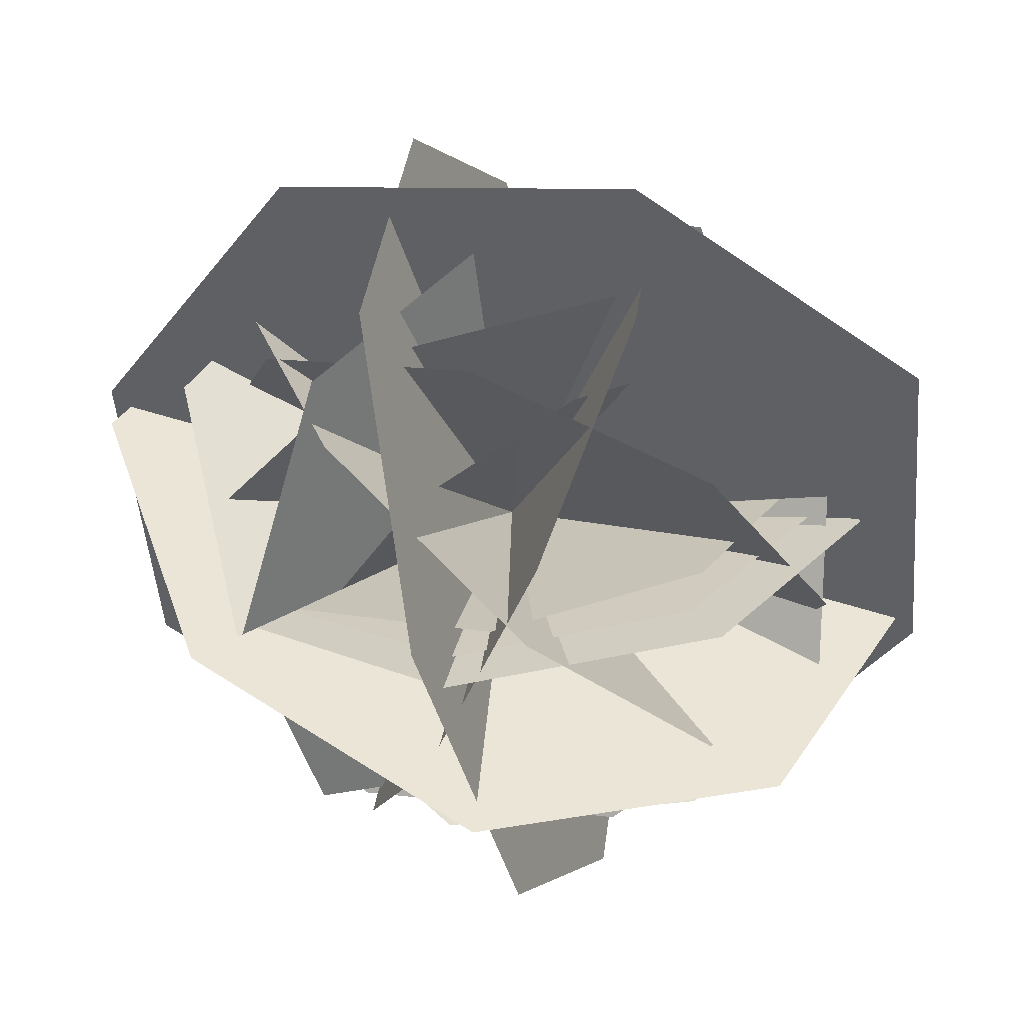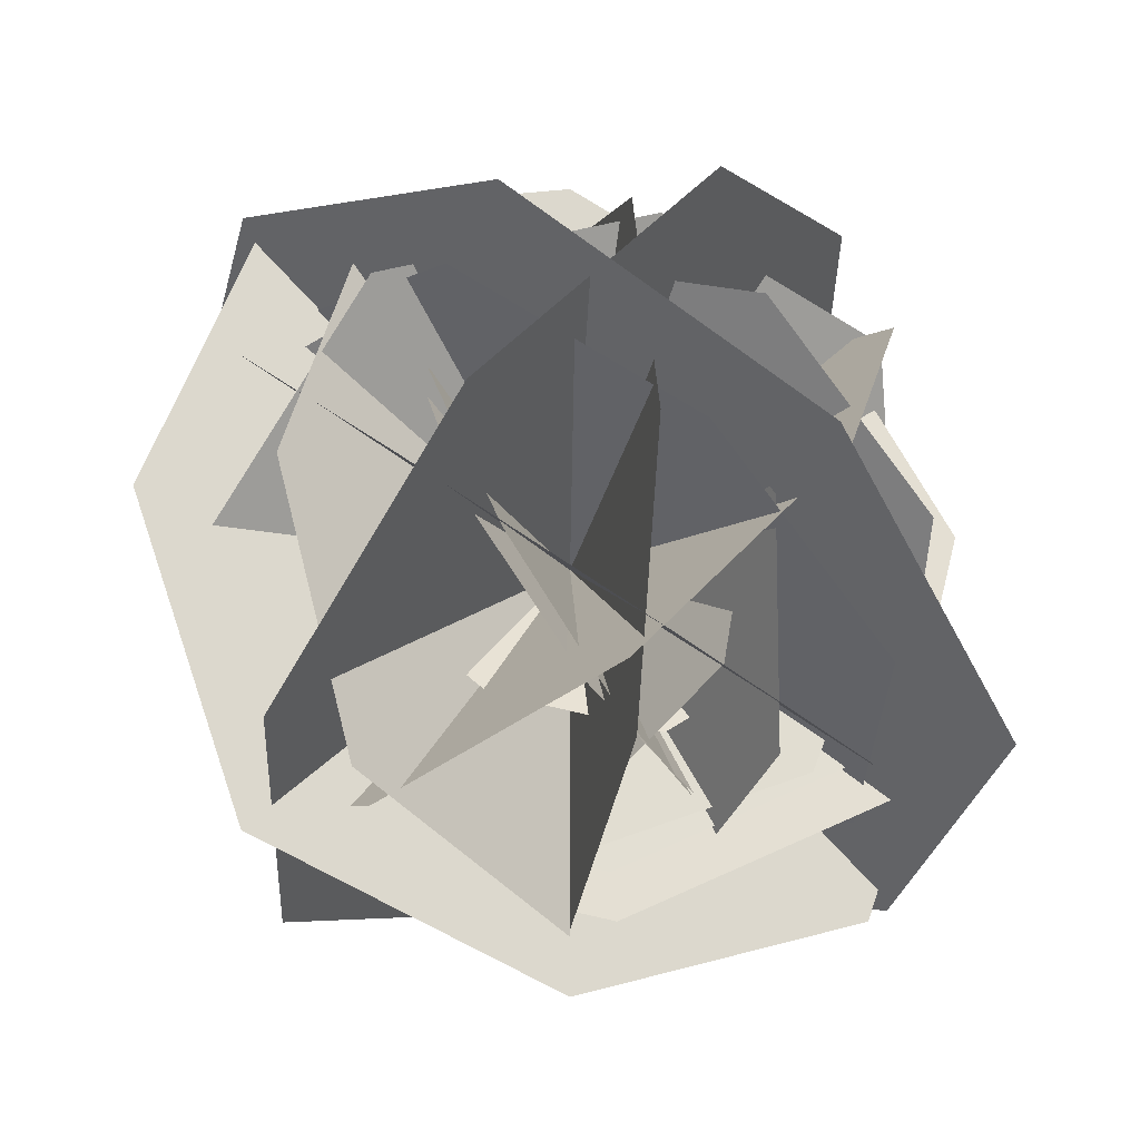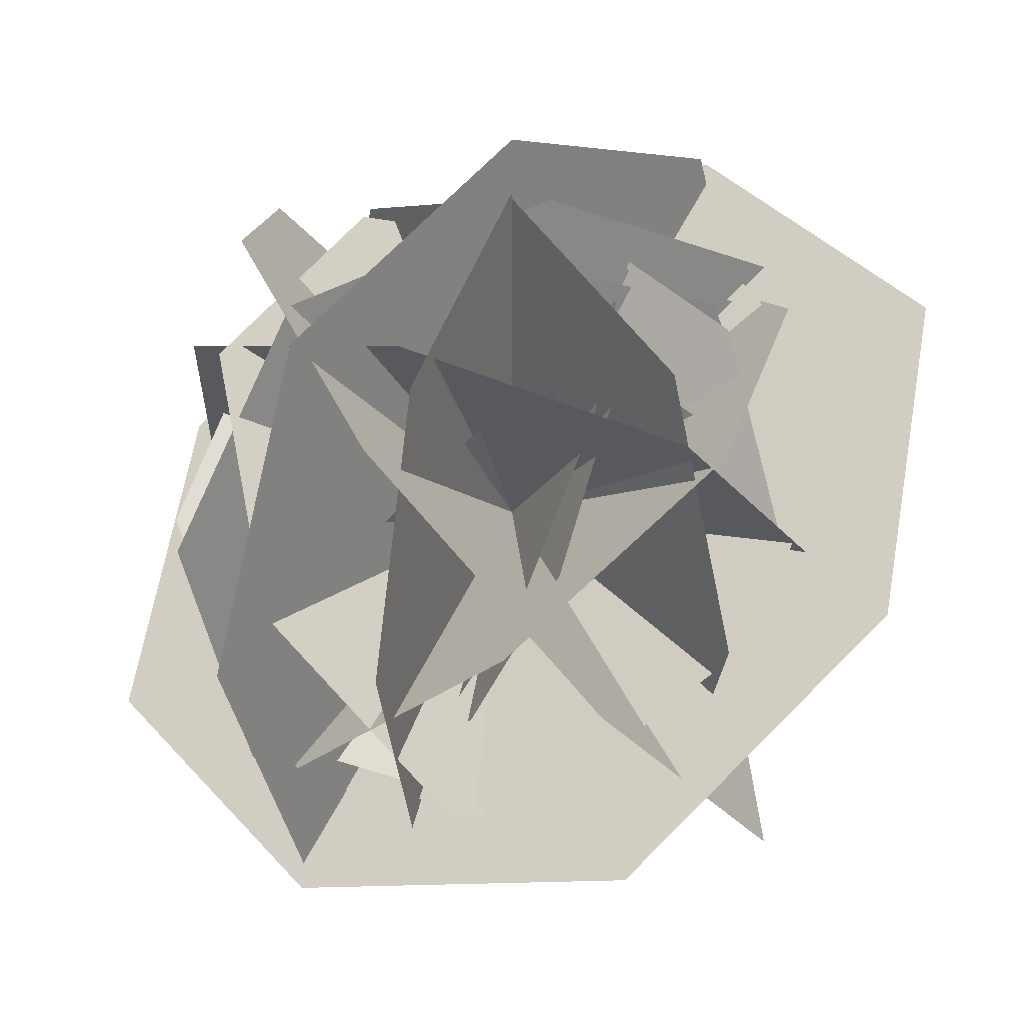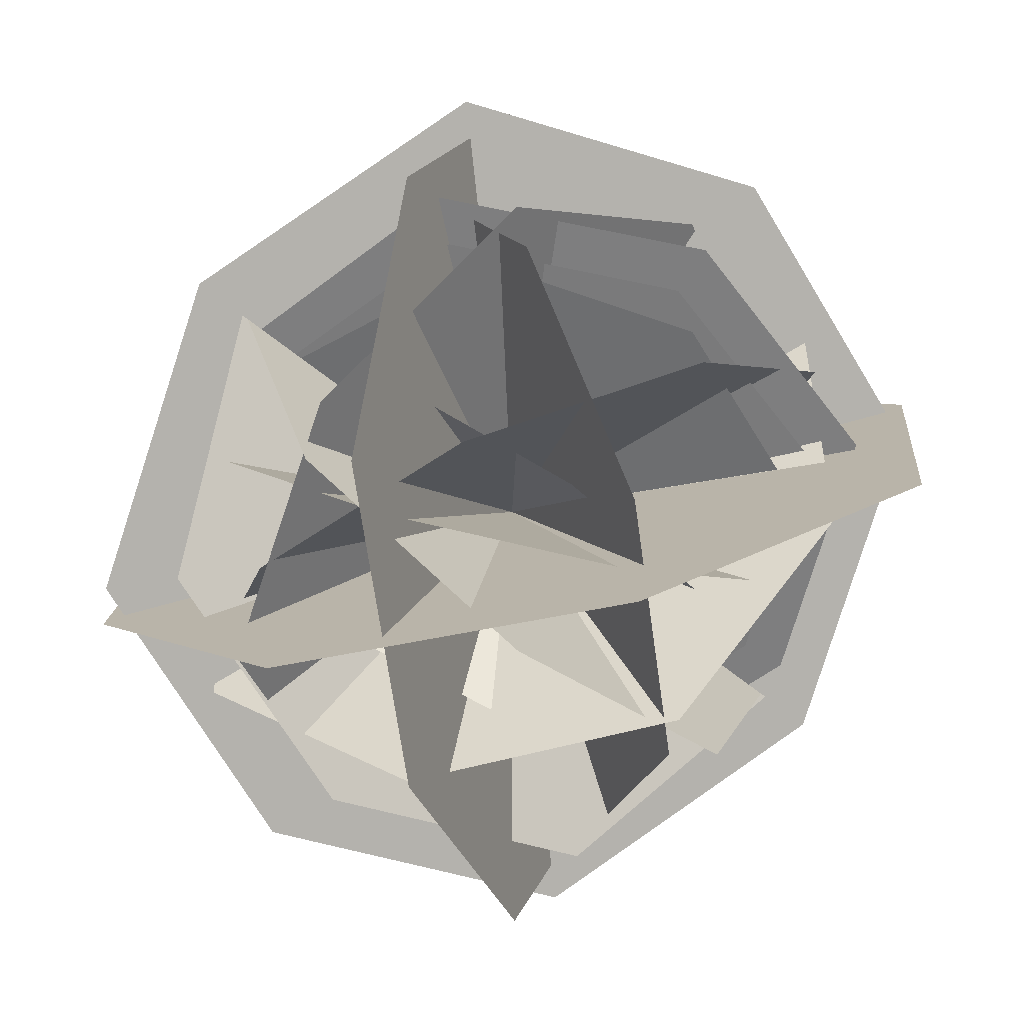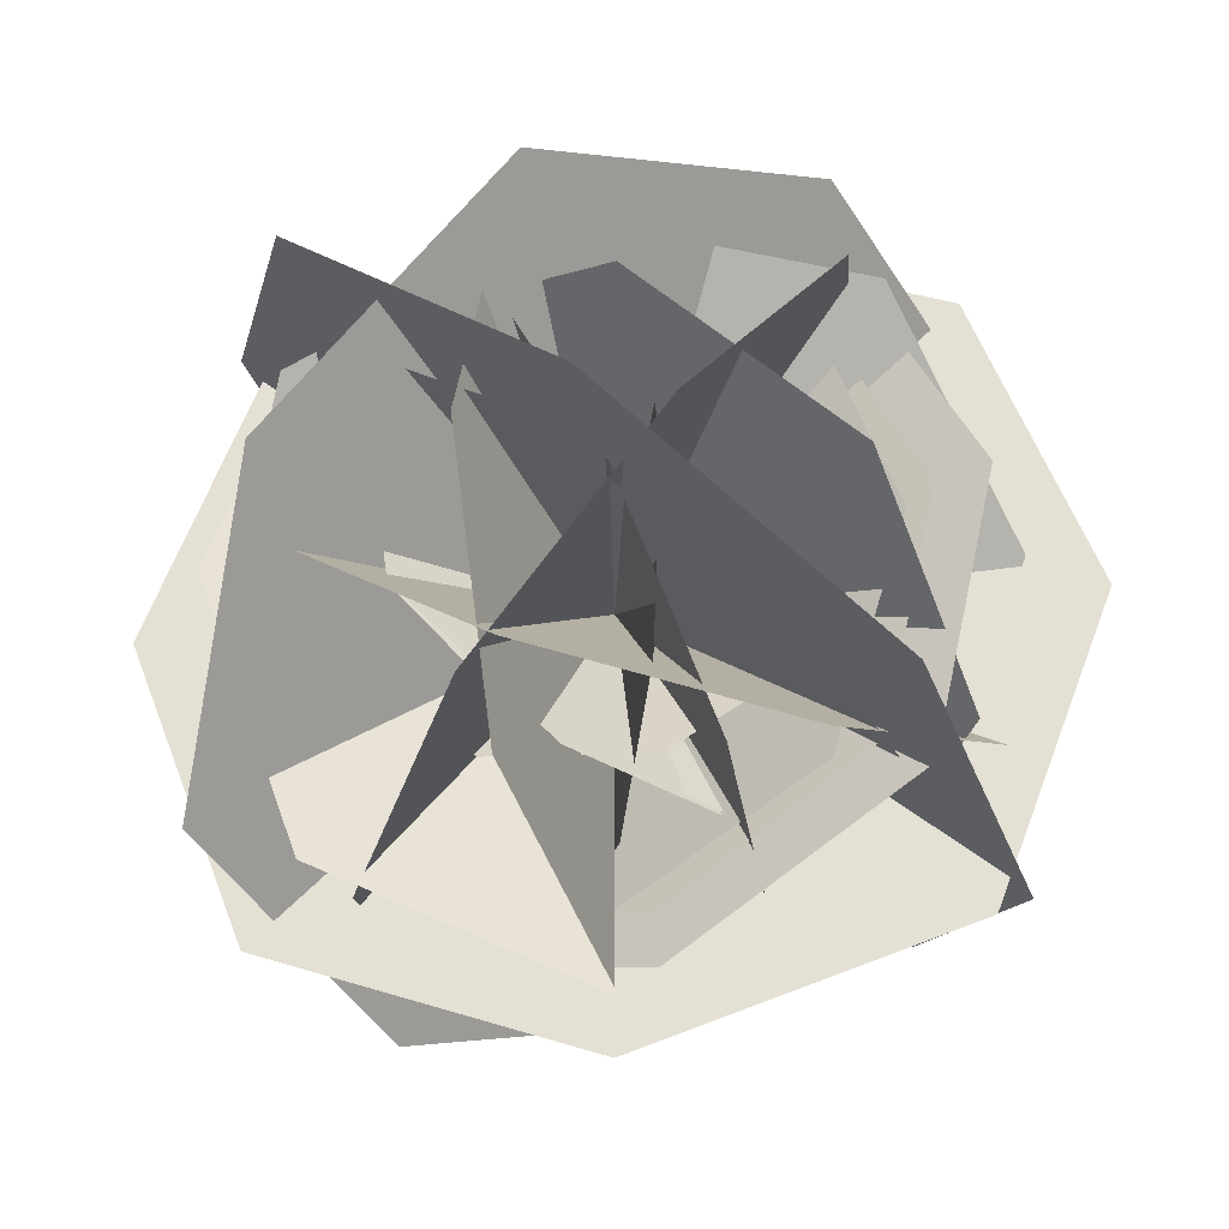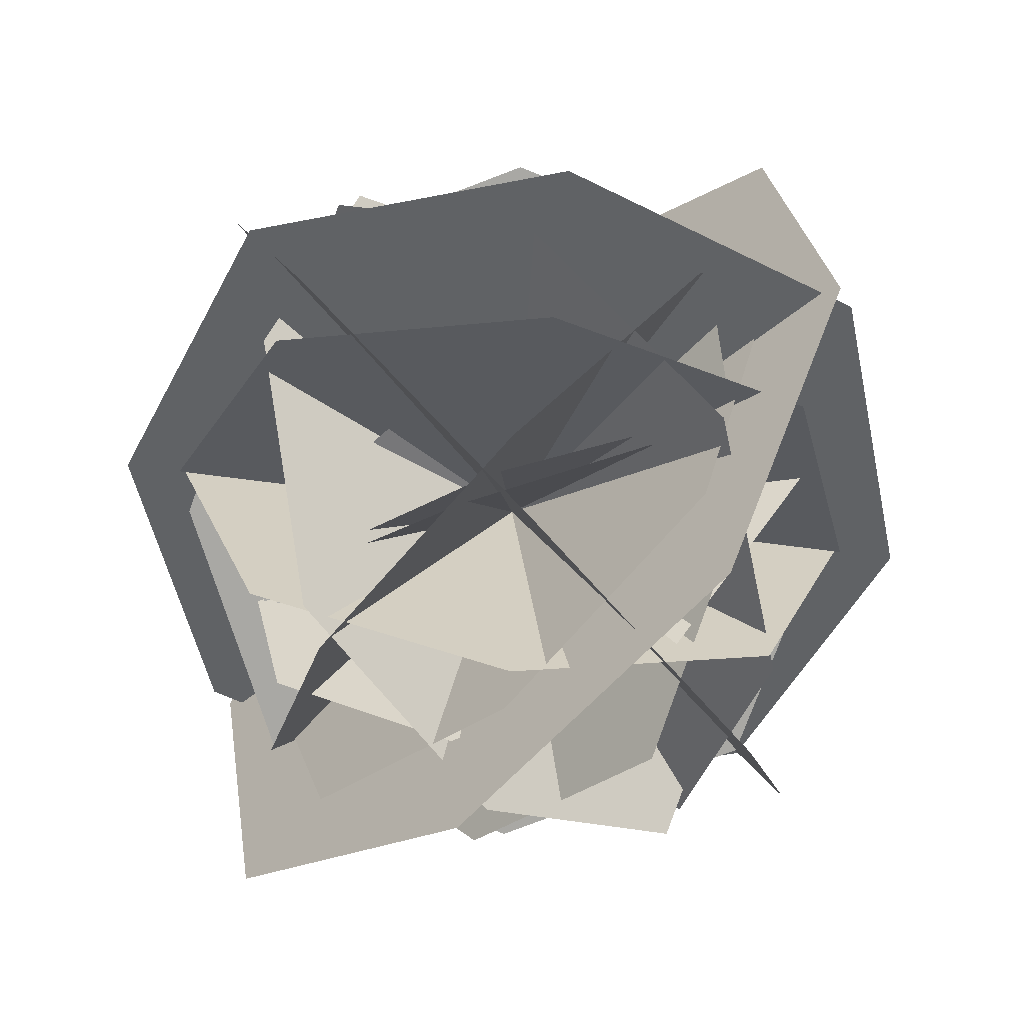
<metadata>
{"format":"obj","ext":"obj","renderer":"f3d","projection":"perspective","resolution":1024,"background":"white","views":[{"elev":33.1,"azim":50.2,"up":"+Z"},{"elev":-22.8,"azim":169.2,"up":"+Y"},{"elev":27.9,"azim":-34.2,"up":"+Y"},{"elev":-67.0,"azim":-128.4,"up":"+Z"},{"elev":-29.0,"azim":-157.2,"up":"+Y"},{"elev":-66.3,"azim":82.4,"up":"+Z"}]}
</metadata>
<code>
o Plane.010
v 0.008596 -0.3138 0.3173
v -0.008595 -0.3139 -0.3174
v 0.008595 0.3139 0.3174
v -0.008596 0.3138 -0.3173
v 0.1485 0.05371 0.3659
v -0.136 -0.3485 0.0969
v 0.136 0.3485 -0.0969
v -0.1485 -0.05371 -0.3659
v 0.3409 -0.2478 0.1943
v 0.008375 -0.2478 -0.3675
v -0.008375 0.2478 0.3675
v -0.3409 0.2478 -0.1943
v 0.1492 -0.1911 0.3496
v -0.3887 -0.1911 0.02329
v 0.3887 0.1911 -0.02329
v -0.1492 0.1911 -0.3496
v -0.2664 -0.3195 0.1884
v 0.2664 -0.3195 -0.1884
v -0.2664 0.3195 0.1884
v 0.2664 0.3195 -0.1884
v -0.3717 -0.3689 0.1049
v 0.3717 -0.3689 -0.1049
v -0.3717 0.3689 0.1049
v 0.3717 0.3689 -0.1049
v -0.159 0.04233 0.2556
v -0.1345 -0.2746 -0.03433
v 0.1345 0.2746 0.03433
v 0.159 -0.04233 -0.2556
v 0.08073 -0.2934 0.433
v 0.3647 -0.2934 -0.248
v -0.3647 0.2934 0.248
v -0.08073 0.2934 -0.433
v -0.1982 -0.2016 0.3325
v -0.2944 -0.2016 -0.2883
v 0.2944 0.2016 0.2883
v 0.1982 0.2016 -0.3325
v -0.2626 -0.2518 -0.0679
v 0.2626 -0.2518 0.06789
v -0.2626 0.2518 -0.06789
v 0.2626 0.2518 0.0679
v -0.1603 -0.2842 0.007279
v 0.1267 -0.07808 -0.2853
v -0.1267 0.07808 0.2853
v 0.1603 0.2842 -0.007279
v -0.424 -0.2836 -0.2848
v 0.1662 0.2248 -0.4777
v -0.1662 -0.2248 0.4777
v 0.424 0.2836 0.2848
v 0.2482 -0.296 0.04466
v 0.3131 0.2346 0.05635
v -0.3131 -0.2346 -0.05635
v -0.2482 0.296 -0.04466
v 0.2876 -0.3418 0.04362
v 0.3629 0.2709 0.05504
v -0.3629 -0.2709 -0.05504
v -0.2876 0.3418 -0.04362
v -0.08924 -0.224 -0.08993
v 0.2518 -0.06153 -0.05819
v -0.2518 0.06153 0.05819
v 0.08924 0.224 0.08993
v 0.3517 -0.2719 0.1069
v 0.2707 0.2155 -0.2713
v -0.2707 -0.2155 0.2713
v -0.3517 0.2719 -0.1069
v -0.03883 -0.2235 -0.3784
v 0.3974 0.1772 -0.1242
v -0.3974 -0.1772 0.1242
v 0.03883 0.2235 0.3784
v 0.1019 -0.2333 0.1651
v 0.1285 0.1849 0.2083
v -0.1285 -0.1849 -0.2083
v -0.1019 0.2333 -0.1651
v 0.01173 2e-06 0.433
v 1e-06 -0.4282 -2e-06
v -0.01173 -2e-06 -0.433
v -1e-06 0.4282 2e-06
v 0.1941 0.2744 0.1835
v 0.008551 -0.2011 0.3157
v -0.1941 -0.2744 -0.1835
v -0.008551 0.2011 -0.3157
v 0.2268 1e-06 0.3832
v 0.2383 -0.3381 -0.1182
v -0.2268 -1e-06 -0.3832
v -0.2383 0.3381 0.1182
v 0.3669 0 0.2226
v -0.1634 -0.2608 0.2544
v -0.3669 -0 -0.2226
v 0.1634 0.2608 -0.2544
v -0.3634 2e-06 0.257
v 1e-06 -0.4359 -2e-06
v 0.3634 -2e-06 -0.257
v -1e-06 0.4359 2e-06
v -0.5071 1e-06 0.1431
v 1e-06 -0.5033 -2e-06
v 0.5071 -1e-06 -0.1431
v -1e-06 0.5033 2e-06
v -0.01668 0.2162 0.1978
v -0.2002 -0.1585 0.151
v 0.01668 -0.2162 -0.1978
v 0.2002 0.1585 -0.151
v -0.1937 2e-06 0.4646
v 0.3039 -0.4004 0.1262
v 0.1937 -2e-06 -0.4646
v -0.3039 0.4004 -0.1262
v 0.06566 2e-06 0.4235
v -0.336 -0.275 0.0302
v -0.06566 -2e-06 -0.4235
v 0.336 0.275 -0.0302
v -0.3582 0 -0.09263
v 1e-06 -0.3435 -1e-06
v 0.3582 -0 0.09263
v -1e-06 0.3435 1e-06
v -0.1958 -0.1406 0.1996
v -0.02293 -0.2471 -0.1897
v 0.1958 0.1406 -0.1996
v 0.02293 0.2471 0.1897
v -0.4026 -0.3469 0.1316
v -0.1759 -0.04013 -0.5201
v 0.4026 0.3469 -0.1316
v 0.1759 0.04013 0.5201
v -0.0443 -0.362 -0.007973
v 0.3829 -0.04188 0.0689
v 0.0443 0.362 0.007973
v -0.3829 0.04188 -0.0689
v -0.05133 -0.4179 -0.007788
v 0.4437 -0.04835 0.0673
v 0.05133 0.4179 0.007788
v -0.4437 0.04835 -0.0673
v -0.2327 -0.1108 -0.02165
v 0.1109 -0.1948 -0.1011
v 0.2327 0.1108 0.02165
v -0.1109 0.1948 0.1011
v 0.05523 -0.3324 0.258
v 0.4246 -0.03846 -0.1121
v -0.05523 0.3324 -0.258
v -0.4246 0.03846 0.1121
v -0.2976 -0.2734 -0.1734
v 0.2446 -0.03163 -0.3429
v 0.2976 0.2734 0.1734
v -0.2446 0.03163 0.3429
v -0.01818 -0.2853 -0.02946
v 0.1572 -0.033 0.2547
v 0.01818 0.2853 0.02946
v -0.1572 0.033 -0.2547
v -0 -0 0
v 0 0 0
v 0 -0 0
v -0 0 -0
v 0 0 -0
v 0 0 -0
v 0 -0 -0
v -0 -0 -0
v -0 -0 -0
v -0 -0 0
v 0 0 0
v 0 -0 -0
v 0 -0 0
v 0 -0 0
v -0 0 -0
v -0 -0 -0
v -0 -0 -0
v -0 -0 0
f 1 74 145 73
f 74 2 75 145
f 145 75 4 76
f 73 145 76 3
f 5 78 146 77
f 78 6 79 146
f 146 79 8 80
f 77 146 80 7
f 9 82 147 81
f 82 10 83 147
f 147 83 12 84
f 81 147 84 11
f 13 86 148 85
f 86 14 87 148
f 148 87 16 88
f 85 148 88 15
f 17 90 149 89
f 90 18 91 149
f 149 91 20 92
f 89 149 92 19
f 21 94 150 93
f 94 22 95 150
f 150 95 24 96
f 93 150 96 23
f 25 98 151 97
f 98 26 99 151
f 151 99 28 100
f 97 151 100 27
f 29 102 152 101
f 102 30 103 152
f 152 103 32 104
f 101 152 104 31
f 33 106 153 105
f 106 34 107 153
f 153 107 36 108
f 105 153 108 35
f 37 110 154 109
f 110 38 111 154
f 154 111 40 112
f 109 154 112 39
f 41 114 155 113
f 114 42 115 155
f 155 115 44 116
f 113 155 116 43
f 45 118 156 117
f 118 46 119 156
f 156 119 48 120
f 117 156 120 47
f 49 122 157 121
f 122 50 123 157
f 157 123 52 124
f 121 157 124 51
f 53 126 158 125
f 126 54 127 158
f 158 127 56 128
f 125 158 128 55
f 57 130 159 129
f 130 58 131 159
f 159 131 60 132
f 129 159 132 59
f 61 134 160 133
f 134 62 135 160
f 160 135 64 136
f 133 160 136 63
f 65 138 161 137
f 138 66 139 161
f 161 139 68 140
f 137 161 140 67
f 69 142 162 141
f 142 70 143 162
f 162 143 72 144
f 141 162 144 71

</code>
